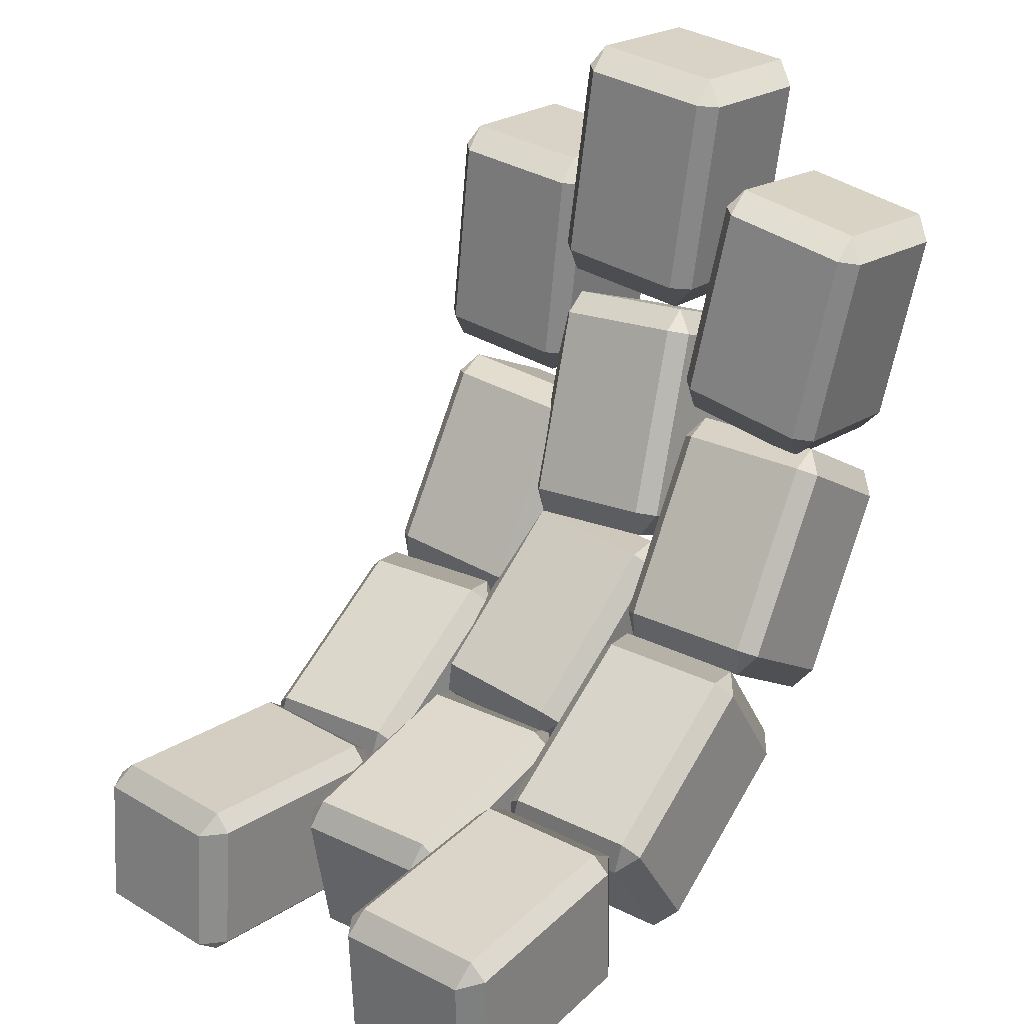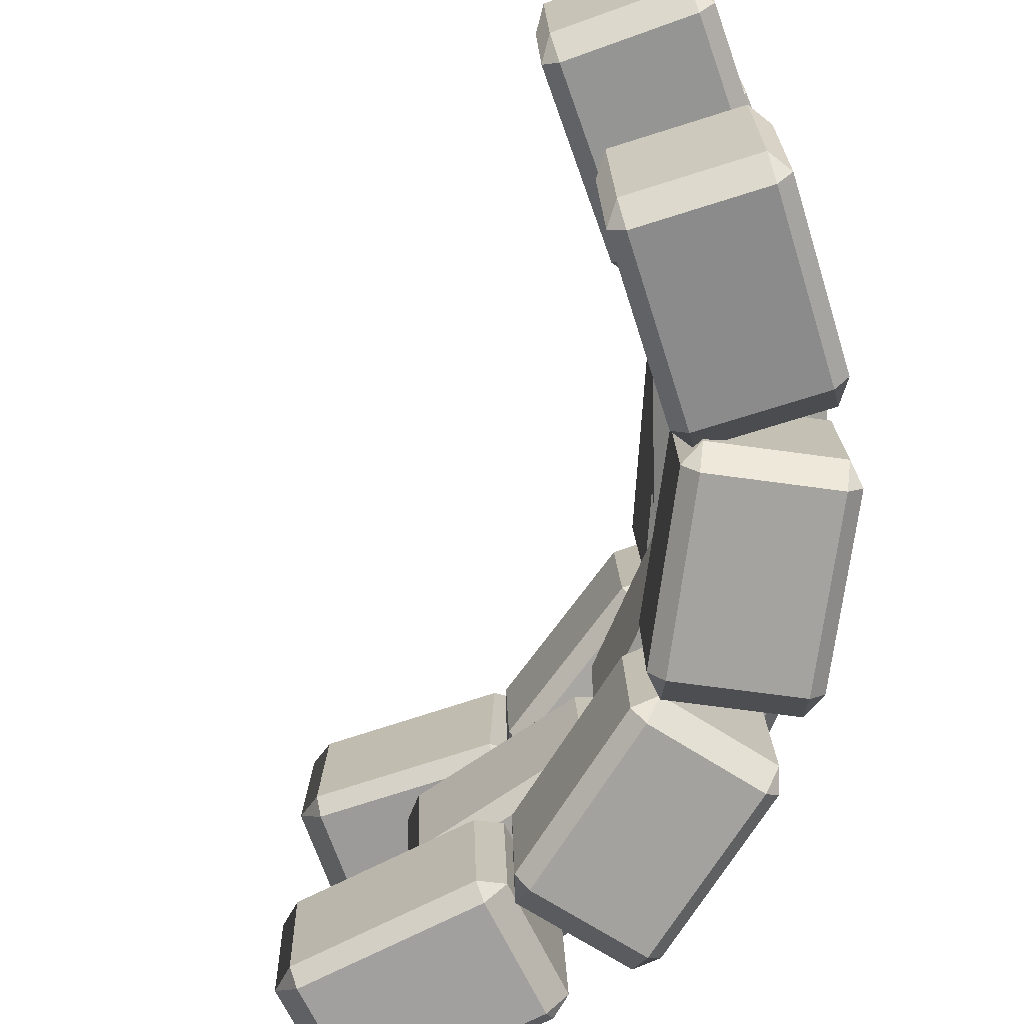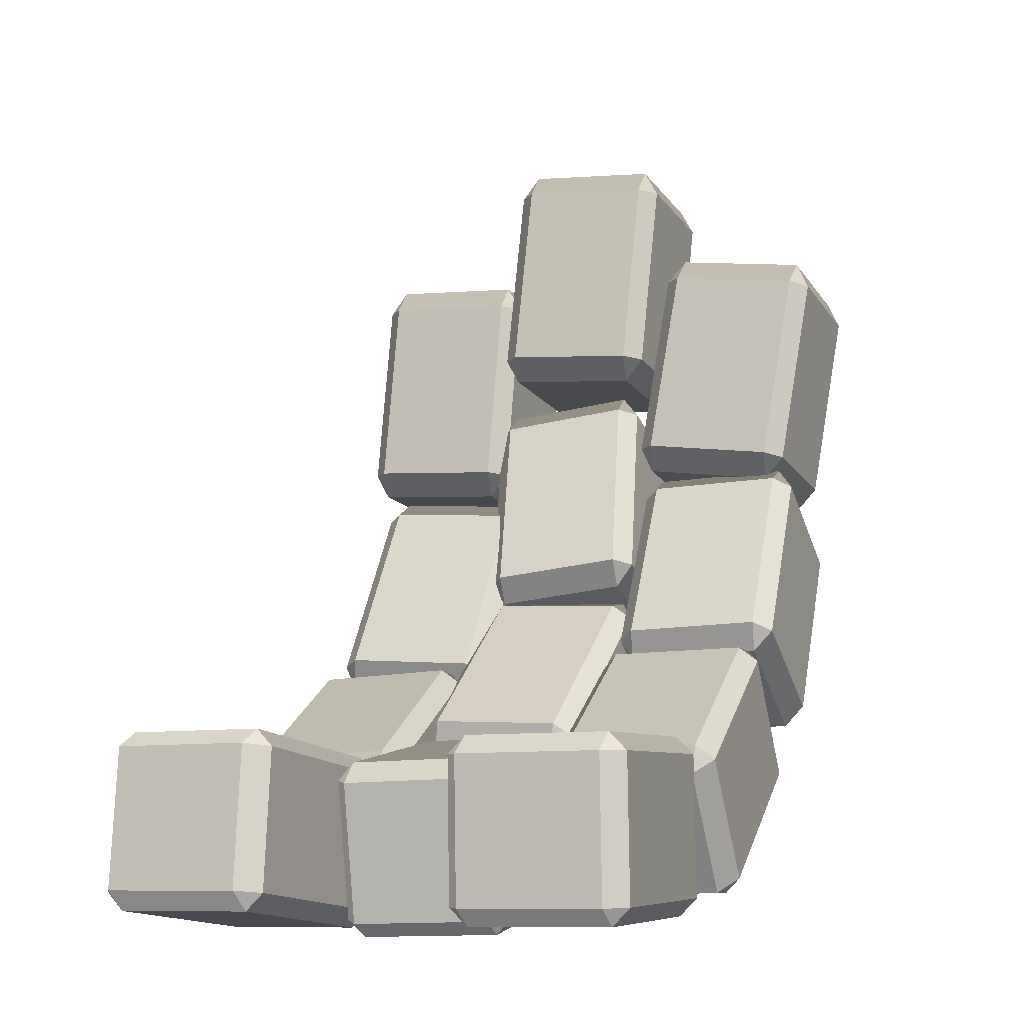
<metadata>
{"format":"obj","ext":"obj","renderer":"f3d","projection":"perspective","resolution":1024,"background":"white","views":[{"elev":28.2,"azim":-50.7,"up":"+Z"},{"elev":-70.9,"azim":24.3,"up":"+Y"},{"elev":-9.2,"azim":-67.3,"up":"+Z"}]}
</metadata>
<code>
o StoneWallCorner
g Cube
v -0.7482 -0.7284 -0.1639
v -1.347 -0.7474 -0.1859
v -0.7608 -0.3286 -0.1644
v -1.36 -0.3476 -0.1864
v -1.421 -0.7498 -0.2386
v -1.406 -0.7498 -0.6383
v -1.433 -0.35 -0.2391
v -1.419 -0.35 -0.6388
v -1.329 -0.7474 -0.6856
v -0.7299 -0.7284 -0.6636
v -1.342 -0.3476 -0.686
v -0.7425 -0.3286 -0.6641
v -0.6568 -0.726 -0.6109
v -0.6714 -0.726 -0.2112
v -0.6695 -0.3262 -0.6114
v -0.6841 -0.3262 -0.2116
v -0.7606 -0.2786 -0.2144
v -1.36 -0.2976 -0.2364
v -0.7459 -0.2786 -0.6142
v -1.345 -0.2976 -0.6361
v -0.7301 -0.7784 -0.6136
v -1.329 -0.7974 -0.6355
v -0.7448 -0.7784 -0.2139
v -1.344 -0.7974 -0.2358
f 9 22 6
f 13 21 10
f 20 11 8
f 5 24 2
f 19 15 12
f 4 18 7
f 16 17 3
f 23 14 1
f 4 2 1
f 1 3 4
f 8 6 5
f 5 7 8
f 12 10 9
f 9 11 12
f 16 14 13
f 13 15 16
f 20 18 17
f 17 19 20
f 24 22 21
f 21 23 24
f 22 9 10
f 10 21 22
f 9 6 8
f 8 11 9
f 24 5 6
f 6 22 24
f 13 10 12
f 12 15 13
f 19 12 11
f 11 20 19
f 20 8 7
f 7 18 20
f 5 2 4
f 4 7 5
f 17 16 15
f 15 19 17
f 18 4 3
f 3 17 18
f 16 3 1
f 1 14 16
f 23 1 2
f 2 24 23
f 21 13 14
f 14 23 21
g Cube (6)
v -0.3832 -0.2037 -0.1263
v -0.9747 -0.2362 -0.2218
v -0.4038 0.1957 -0.1347
v -0.9953 0.1632 -0.2302
v -1.041 -0.2409 -0.2831
v -0.9765 -0.2459 -0.6779
v -1.061 0.1585 -0.2915
v -0.9971 0.1535 -0.6863
v -0.8946 -0.2424 -0.7153
v -0.3031 -0.2099 -0.6198
v -0.9152 0.1569 -0.7237
v -0.3238 0.1895 -0.6282
v -0.2372 -0.2052 -0.5585
v -0.3013 -0.2003 -0.1637
v -0.2578 0.1941 -0.5669
v -0.3219 0.1991 -0.1721
v -0.3984 0.245 -0.1851
v -0.9898 0.2125 -0.2806
v -0.3343 0.24 -0.5799
v -0.9258 0.2075 -0.6754
v -0.3086 -0.2592 -0.5694
v -0.9 -0.2917 -0.6649
v -0.3726 -0.2542 -0.1746
v -0.9641 -0.2868 -0.2701
f 33 46 30
f 37 45 34
f 44 35 32
f 29 48 26
f 43 39 36
f 28 42 31
f 40 41 27
f 47 38 25
f 28 26 25
f 25 27 28
f 32 30 29
f 29 31 32
f 36 34 33
f 33 35 36
f 40 38 37
f 37 39 40
f 44 42 41
f 41 43 44
f 48 46 45
f 45 47 48
f 46 33 34
f 34 45 46
f 33 30 32
f 32 35 33
f 48 29 30
f 30 46 48
f 37 34 36
f 36 39 37
f 43 36 35
f 35 44 43
f 44 32 31
f 31 42 44
f 29 26 28
f 28 31 29
f 41 40 39
f 39 43 41
f 42 28 27
f 27 41 42
f 40 27 25
f 25 38 40
f 47 25 26
f 26 48 47
f 45 37 38
f 38 47 45
g Cube (7)
v -0.7325 0.27 -0.2016
v -1.33 0.2924 -0.1505
v -0.7175 0.6697 -0.2013
v -1.315 0.6921 -0.1502
v -1.409 0.2954 -0.1939
v -1.443 0.2969 -0.5925
v -1.394 0.6951 -0.1937
v -1.428 0.6966 -0.5922
v -1.372 0.2943 -0.6487
v -0.7751 0.2719 -0.6997
v -1.357 0.694 -0.6484
v -0.7601 0.6716 -0.6995
v -0.6961 0.2689 -0.6563
v -0.6621 0.2674 -0.2578
v -0.6811 0.6686 -0.656
v -0.6471 0.6671 -0.2575
v -0.7199 0.7199 -0.2511
v -1.317 0.7422 -0.2
v -0.7539 0.7214 -0.6496
v -1.351 0.7438 -0.5986
v -0.7727 0.2218 -0.65
v -1.37 0.2441 -0.5989
v -0.7387 0.2202 -0.2514
v -1.336 0.2426 -0.2003
f 57 70 54
f 61 69 58
f 68 59 56
f 53 72 50
f 67 63 60
f 52 66 55
f 64 65 51
f 71 62 49
f 52 50 49
f 49 51 52
f 56 54 53
f 53 55 56
f 60 58 57
f 57 59 60
f 64 62 61
f 61 63 64
f 68 66 65
f 65 67 68
f 72 70 69
f 69 71 72
f 70 57 58
f 58 69 70
f 57 54 56
f 56 59 57
f 72 53 54
f 54 70 72
f 61 58 60
f 60 63 61
f 67 60 59
f 59 68 67
f 68 56 55
f 55 66 68
f 53 50 52
f 52 55 53
f 65 64 63
f 63 67 65
f 66 52 51
f 51 65 66
f 64 51 49
f 49 62 64
f 71 49 50
f 50 72 71
f 69 61 62
f 62 71 69
g Cube (3)
v 0.3489 -0.7757 1.424
v 0.279 -0.6969 0.8336
v 0.355 -0.3791 1.476
v 0.2852 -0.3004 0.8858
v 0.3199 -0.687 0.7539
v 0.7172 -0.687 0.707
v 0.3261 -0.2905 0.8061
v 0.7233 -0.2905 0.7591
v 0.7756 -0.6969 0.7749
v 0.8454 -0.7757 1.366
v 0.7817 -0.3004 0.8271
v 0.8516 -0.3791 1.418
v 0.8045 -0.7855 1.445
v 0.4073 -0.7855 1.492
v 0.8106 -0.389 1.497
v 0.4134 -0.389 1.544
v 0.4055 -0.3295 1.477
v 0.3356 -0.2508 0.8864
v 0.8027 -0.3295 1.43
v 0.7328 -0.2508 0.8395
v 0.795 -0.8252 1.365
v 0.7251 -0.7465 0.7743
v 0.3977 -0.8252 1.412
v 0.3279 -0.7465 0.8213
f 81 94 78
f 85 93 82
f 92 83 80
f 77 96 74
f 91 87 84
f 76 90 79
f 88 89 75
f 95 86 73
f 76 74 73
f 73 75 76
f 80 78 77
f 77 79 80
f 84 82 81
f 81 83 84
f 88 86 85
f 85 87 88
f 92 90 89
f 89 91 92
f 96 94 93
f 93 95 96
f 94 81 82
f 82 93 94
f 81 78 80
f 80 83 81
f 96 77 78
f 78 94 96
f 85 82 84
f 84 87 85
f 91 84 83
f 83 92 91
f 92 80 79
f 79 90 92
f 77 74 76
f 76 79 77
f 89 88 87
f 87 91 89
f 90 76 75
f 75 89 90
f 88 75 73
f 73 86 88
f 95 73 74
f 74 96 95
f 93 85 86
f 86 95 93
g Cube (10)
v 0.3333 0.2656 1.436
v 0.2955 0.3008 0.8384
v 0.3362 0.665 1.459
v 0.2983 0.7001 0.8616
v 0.3406 0.305 0.7605
v 0.7398 0.3036 0.7351
v 0.3435 0.7043 0.7838
v 0.7427 0.7029 0.7584
v 0.7945 0.299 0.8067
v 0.8323 0.2639 1.404
v 0.7973 0.6984 0.83
v 0.8351 0.6632 1.428
v 0.7871 0.2597 1.482
v 0.3879 0.2611 1.508
v 0.79 0.659 1.506
v 0.3908 0.6604 1.531
v 0.3864 0.7147 1.459
v 0.3486 0.7498 0.8614
v 0.7856 0.7133 1.434
v 0.7478 0.7484 0.836
v 0.782 0.2142 1.405
v 0.7442 0.2493 0.8069
v 0.3828 0.2156 1.43
v 0.345 0.2507 0.8323
f 105 118 102
f 109 117 106
f 116 107 104
f 101 120 98
f 115 111 108
f 100 114 103
f 112 113 99
f 119 110 97
f 100 98 97
f 97 99 100
f 104 102 101
f 101 103 104
f 108 106 105
f 105 107 108
f 112 110 109
f 109 111 112
f 116 114 113
f 113 115 116
f 120 118 117
f 117 119 120
f 118 105 106
f 106 117 118
f 105 102 104
f 104 107 105
f 120 101 102
f 102 118 120
f 109 106 108
f 108 111 109
f 115 108 107
f 107 116 115
f 116 104 103
f 103 114 116
f 101 98 100
f 100 103 101
f 113 112 111
f 111 115 113
f 114 100 99
f 99 113 114
f 112 99 97
f 97 110 112
f 119 97 98
f 98 120 119
f 117 109 110
f 110 119 117
g Cube (11)
v 0.3407 -0.2461 1.803
v 0.2916 -0.2026 1.206
v 0.3407 0.1529 1.832
v 0.2916 0.1963 1.235
v 0.3353 -0.1969 1.127
v 0.7339 -0.1945 1.095
v 0.3353 0.202 1.157
v 0.7339 0.2044 1.124
v 0.7899 -0.1996 1.165
v 0.839 -0.2431 1.762
v 0.7899 0.1993 1.194
v 0.839 0.1559 1.791
v 0.7954 -0.2488 1.84
v 0.3967 -0.2512 1.873
v 0.7954 0.1501 1.869
v 0.3967 0.1478 1.902
v 0.3906 0.2031 1.831
v 0.3414 0.2465 1.235
v 0.7892 0.2054 1.798
v 0.7401 0.2489 1.202
v 0.7892 -0.2932 1.762
v 0.7401 -0.2498 1.166
v 0.3906 -0.2956 1.795
v 0.3414 -0.2522 1.198
f 129 142 126
f 133 141 130
f 140 131 128
f 125 144 122
f 139 135 132
f 124 138 127
f 136 137 123
f 143 134 121
f 124 122 121
f 121 123 124
f 128 126 125
f 125 127 128
f 132 130 129
f 129 131 132
f 136 134 133
f 133 135 136
f 140 138 137
f 137 139 140
f 144 142 141
f 141 143 144
f 142 129 130
f 130 141 142
f 129 126 128
f 128 131 129
f 144 125 126
f 126 142 144
f 133 130 132
f 132 135 133
f 139 132 131
f 131 140 139
f 140 128 127
f 127 138 140
f 125 122 124
f 124 127 125
f 137 136 135
f 135 139 137
f 138 124 123
f 123 137 138
f 136 123 121
f 121 134 136
f 143 121 122
f 122 144 143
f 141 133 134
f 134 143 141
g Cube (1)
v -0.134 -0.7284 0.1472
v -0.6358 -0.7474 -0.1811
v -0.1446 -0.3286 0.1403
v -0.6464 -0.3476 -0.1881
v -0.6712 -0.7498 -0.264
v -0.4521 -0.7498 -0.5987
v -0.6818 -0.35 -0.2709
v -0.4627 -0.35 -0.6057
v -0.362 -0.7474 -0.5995
v 0.1398 -0.7284 -0.2711
v -0.3726 -0.3476 -0.6064
v 0.1292 -0.3286 -0.2781
v 0.1751 -0.726 -0.1883
v -0.04391 -0.726 0.1464
v 0.1645 -0.3262 -0.1952
v -0.0545 -0.3262 0.1395
v -0.1186 -0.2786 0.0976
v -0.6204 -0.2976 -0.2308
v 0.1005 -0.2786 -0.2371
v -0.4013 -0.2976 -0.5655
v 0.1137 -0.7784 -0.2284
v -0.3881 -0.7974 -0.5568
v -0.1053 -0.7784 0.1063
v -0.6071 -0.7974 -0.2221
f 153 166 150
f 157 165 154
f 164 155 152
f 149 168 146
f 163 159 156
f 148 162 151
f 160 161 147
f 167 158 145
f 148 146 145
f 145 147 148
f 152 150 149
f 149 151 152
f 156 154 153
f 153 155 156
f 160 158 157
f 157 159 160
f 164 162 161
f 161 163 164
f 168 166 165
f 165 167 168
f 166 153 154
f 154 165 166
f 153 150 152
f 152 155 153
f 168 149 150
f 150 166 168
f 157 154 156
f 156 159 157
f 163 156 155
f 155 164 163
f 164 152 151
f 151 162 164
f 149 146 148
f 148 151 149
f 161 160 159
f 159 163 161
f 162 148 147
f 147 161 162
f 160 147 145
f 145 158 160
f 167 145 146
f 146 168 167
f 165 157 158
f 158 167 165
g Cube (2)
v -0.134 -0.7284 0.1472
v -0.6358 -0.7474 -0.1811
v -0.1446 -0.3286 0.1403
v -0.6464 -0.3476 -0.1881
v -0.6712 -0.7498 -0.264
v -0.4521 -0.7498 -0.5987
v -0.6818 -0.35 -0.2709
v -0.4627 -0.35 -0.6057
v -0.362 -0.7474 -0.5995
v 0.1398 -0.7284 -0.2711
v -0.3726 -0.3476 -0.6064
v 0.1292 -0.3286 -0.2781
v 0.1751 -0.726 -0.1883
v -0.04391 -0.726 0.1464
v 0.1645 -0.3262 -0.1952
v -0.0545 -0.3262 0.1395
v -0.1186 -0.2786 0.0976
v -0.6204 -0.2976 -0.2308
v 0.1005 -0.2786 -0.2371
v -0.4013 -0.2976 -0.5655
v 0.1137 -0.7784 -0.2284
v -0.3881 -0.7974 -0.5568
v -0.1053 -0.7784 0.1063
v -0.6071 -0.7974 -0.2221
f 177 190 174
f 181 189 178
f 188 179 176
f 173 192 170
f 187 183 180
f 172 186 175
f 184 185 171
f 191 182 169
f 172 170 169
f 169 171 172
f 176 174 173
f 173 175 176
f 180 178 177
f 177 179 180
f 184 182 181
f 181 183 184
f 188 186 185
f 185 187 188
f 192 190 189
f 189 191 192
f 190 177 178
f 178 189 190
f 177 174 176
f 176 179 177
f 192 173 174
f 174 190 192
f 181 178 180
f 180 183 181
f 187 180 179
f 179 188 187
f 188 176 175
f 175 186 188
f 173 170 172
f 172 175 173
f 185 184 183
f 183 187 185
f 186 172 171
f 171 185 186
f 184 171 169
f 169 182 184
f 191 169 170
f 170 192 191
f 189 181 182
f 182 191 189
g Cube (4)
v 0.2694 -0.7284 0.7431
v -0.04842 -0.7474 0.2346
v 0.2627 -0.3286 0.7324
v -0.05513 -0.3476 0.2238
v -0.04576 -0.7498 0.1445
v 0.2934 -0.7498 -0.06752
v -0.05247 -0.35 0.1337
v 0.2867 -0.35 -0.07826
v 0.3756 -0.7474 -0.03046
v 0.6934 -0.7284 0.4781
v 0.3689 -0.3476 -0.04119
v 0.6867 -0.3286 0.4673
v 0.6908 -0.726 0.5681
v 0.3516 -0.726 0.7802
v 0.684 -0.3262 0.5574
v 0.3448 -0.3262 0.7694
v 0.3043 -0.2786 0.7045
v -0.01357 -0.2976 0.196
v 0.6435 -0.2786 0.4925
v 0.3256 -0.2976 -0.01603
v 0.6519 -0.7784 0.5059
v 0.334 -0.7974 -0.002613
v 0.3127 -0.7784 0.7179
v -0.005186 -0.7974 0.2094
f 201 214 198
f 205 213 202
f 212 203 200
f 197 216 194
f 211 207 204
f 196 210 199
f 208 209 195
f 215 206 193
f 196 194 193
f 193 195 196
f 200 198 197
f 197 199 200
f 204 202 201
f 201 203 204
f 208 206 205
f 205 207 208
f 212 210 209
f 209 211 212
f 216 214 213
f 213 215 216
f 214 201 202
f 202 213 214
f 201 198 200
f 200 203 201
f 216 197 198
f 198 214 216
f 205 202 204
f 204 207 205
f 211 204 203
f 203 212 211
f 212 200 199
f 199 210 212
f 197 194 196
f 196 199 197
f 209 208 207
f 207 211 209
f 210 196 195
f 195 209 210
f 208 195 193
f 193 206 208
f 215 193 194
f 194 216 215
f 213 205 206
f 206 215 213
g Cube (8)
v 0.1065 -0.2268 0.3266
v -0.3291 -0.1889 -0.08419
v 0.1233 0.1724 0.3458
v -0.3123 0.2103 -0.06507
v -0.3492 -0.1838 -0.1719
v -0.07468 -0.1814 -0.4628
v -0.3325 0.2154 -0.1528
v -0.05794 0.2178 -0.4437
v 0.01409 -0.1858 -0.4478
v 0.4497 -0.2238 -0.03698
v 0.03084 0.2133 -0.4287
v 0.4665 0.1754 -0.01787
v 0.4699 -0.2288 0.05074
v 0.1953 -0.2313 0.3416
v 0.4866 0.1704 0.06985
v 0.2121 0.1679 0.3607
v 0.1597 0.2226 0.3118
v -0.2759 0.2605 -0.09905
v 0.4342 0.225 0.02089
v -0.00139 0.2629 -0.3899
v 0.4133 -0.274 -0.003008
v -0.02232 -0.236 -0.4138
v 0.1388 -0.2764 0.2879
v -0.2969 -0.2385 -0.1229
f 225 238 222
f 229 237 226
f 236 227 224
f 221 240 218
f 235 231 228
f 220 234 223
f 232 233 219
f 239 230 217
f 220 218 217
f 217 219 220
f 224 222 221
f 221 223 224
f 228 226 225
f 225 227 228
f 232 230 229
f 229 231 232
f 236 234 233
f 233 235 236
f 240 238 237
f 237 239 240
f 238 225 226
f 226 237 238
f 225 222 224
f 224 227 225
f 240 221 222
f 222 238 240
f 229 226 228
f 228 231 229
f 235 228 227
f 227 236 235
f 236 224 223
f 223 234 236
f 221 218 220
f 220 223 221
f 233 232 231
f 231 235 233
f 234 220 219
f 219 233 234
f 232 219 217
f 217 230 232
f 239 217 218
f 218 240 239
f 237 229 230
f 230 239 237
g Cube (9)
v 0.3423 -0.1651 1.032
v 0.1113 -0.225 0.481
v 0.3369 0.2327 0.9906
v 0.1059 0.1729 0.4401
v 0.1286 -0.2338 0.393
v 0.4977 -0.2446 0.2393
v 0.1232 0.1641 0.352
v 0.4923 0.1533 0.1983
v 0.5727 -0.2385 0.2889
v 0.8037 -0.1786 0.8394
v 0.5673 0.1594 0.2479
v 0.7983 0.2192 0.7984
v 0.7865 -0.1698 0.9274
v 0.4173 -0.159 1.081
v 0.781 0.228 0.8865
v 0.4119 0.2388 1.04
v 0.3824 0.2811 0.9662
v 0.1514 0.2213 0.4157
v 0.7515 0.2703 0.8125
v 0.5205 0.2105 0.262
v 0.7583 -0.227 0.8637
v 0.5273 -0.2868 0.3132
v 0.3891 -0.2162 1.017
v 0.1582 -0.276 0.4669
f 249 262 246
f 253 261 250
f 260 251 248
f 245 264 242
f 259 255 252
f 244 258 247
f 256 257 243
f 263 254 241
f 244 242 241
f 241 243 244
f 248 246 245
f 245 247 248
f 252 250 249
f 249 251 252
f 256 254 253
f 253 255 256
f 260 258 257
f 257 259 260
f 264 262 261
f 261 263 264
f 262 249 250
f 250 261 262
f 249 246 248
f 248 251 249
f 264 245 246
f 246 262 264
f 253 250 252
f 252 255 253
f 259 252 251
f 251 260 259
f 260 248 247
f 247 258 260
f 245 242 244
f 244 247 245
f 257 256 255
f 255 259 257
f 258 244 243
f 243 257 258
f 256 243 241
f 241 254 256
f 263 241 242
f 242 264 263
f 261 253 254
f 254 263 261
g Cube (12)
v -0.1274 0.2787 0.1137
v -0.6516 0.2388 -0.1755
v -0.1473 0.6777 0.09465
v -0.6715 0.6378 -0.1945
v -0.693 0.2329 -0.2554
v -0.4994 0.2259 -0.6054
v -0.7128 0.632 -0.2744
v -0.5192 0.625 -0.6244
v -0.4097 0.23 -0.613
v 0.1146 0.2699 -0.3238
v -0.4295 0.6291 -0.632
v 0.09469 0.6689 -0.3428
v 0.1559 0.2757 -0.2439
v -0.03771 0.2828 0.1061
v 0.136 0.6748 -0.2629
v -0.05757 0.6818 0.08706
v -0.1256 0.7267 0.04853
v -0.6498 0.6868 -0.2406
v 0.06801 0.7197 -0.3014
v -0.4562 0.6798 -0.5906
v 0.09284 0.2209 -0.2777
v -0.4314 0.181 -0.5669
v -0.1008 0.2279 0.07228
v -0.625 0.188 -0.2169
f 273 286 270
f 277 285 274
f 284 275 272
f 269 288 266
f 283 279 276
f 268 282 271
f 280 281 267
f 287 278 265
f 268 266 265
f 265 267 268
f 272 270 269
f 269 271 272
f 276 274 273
f 273 275 276
f 280 278 277
f 277 279 280
f 284 282 281
f 281 283 284
f 288 286 285
f 285 287 288
f 286 273 274
f 274 285 286
f 273 270 272
f 272 275 273
f 288 269 270
f 270 286 288
f 277 274 276
f 276 279 277
f 283 276 275
f 275 284 283
f 284 272 271
f 271 282 284
f 269 266 268
f 268 271 269
f 281 280 279
f 279 283 281
f 282 268 267
f 267 281 282
f 280 267 265
f 265 278 280
f 287 265 266
f 266 288 287
f 285 277 278
f 278 287 285
g Cube (13)
v 0.2387 0.2062 0.6716
v -0.04109 0.2328 0.1414
v 0.2283 0.6052 0.6971
v -0.05143 0.6318 0.1669
v -0.03184 0.2387 0.05198
v 0.3219 0.2598 -0.1336
v -0.04218 0.6378 0.07748
v 0.3115 0.6588 -0.1081
v 0.401 0.2591 -0.09055
v 0.6808 0.2324 0.4396
v 0.3907 0.6581 -0.06506
v 0.6705 0.6315 0.4651
v 0.6716 0.2265 0.529
v 0.3178 0.2055 0.7146
v 0.6612 0.6255 0.5545
v 0.3075 0.6045 0.7401
v 0.2712 0.6577 0.6771
v -0.008506 0.6843 0.1469
v 0.625 0.6787 0.4915
v 0.3452 0.7054 -0.03867
v 0.6379 0.1799 0.4596
v 0.3581 0.2065 -0.07054
v 0.2842 0.1589 0.6452
v 0.004417 0.1855 0.1151
f 297 310 294
f 301 309 298
f 308 299 296
f 293 312 290
f 307 303 300
f 292 306 295
f 304 305 291
f 311 302 289
f 292 290 289
f 289 291 292
f 296 294 293
f 293 295 296
f 300 298 297
f 297 299 300
f 304 302 301
f 301 303 304
f 308 306 305
f 305 307 308
f 312 310 309
f 309 311 312
f 310 297 298
f 298 309 310
f 297 294 296
f 296 299 297
f 312 293 294
f 294 310 312
f 301 298 300
f 300 303 301
f 307 300 299
f 299 308 307
f 308 296 295
f 295 306 308
f 293 290 292
f 292 295 293
f 305 304 303
f 303 307 305
f 306 292 291
f 291 305 306
f 304 291 289
f 289 302 304
f 311 289 290
f 290 312 311
f 309 301 302
f 302 311 309

</code>
